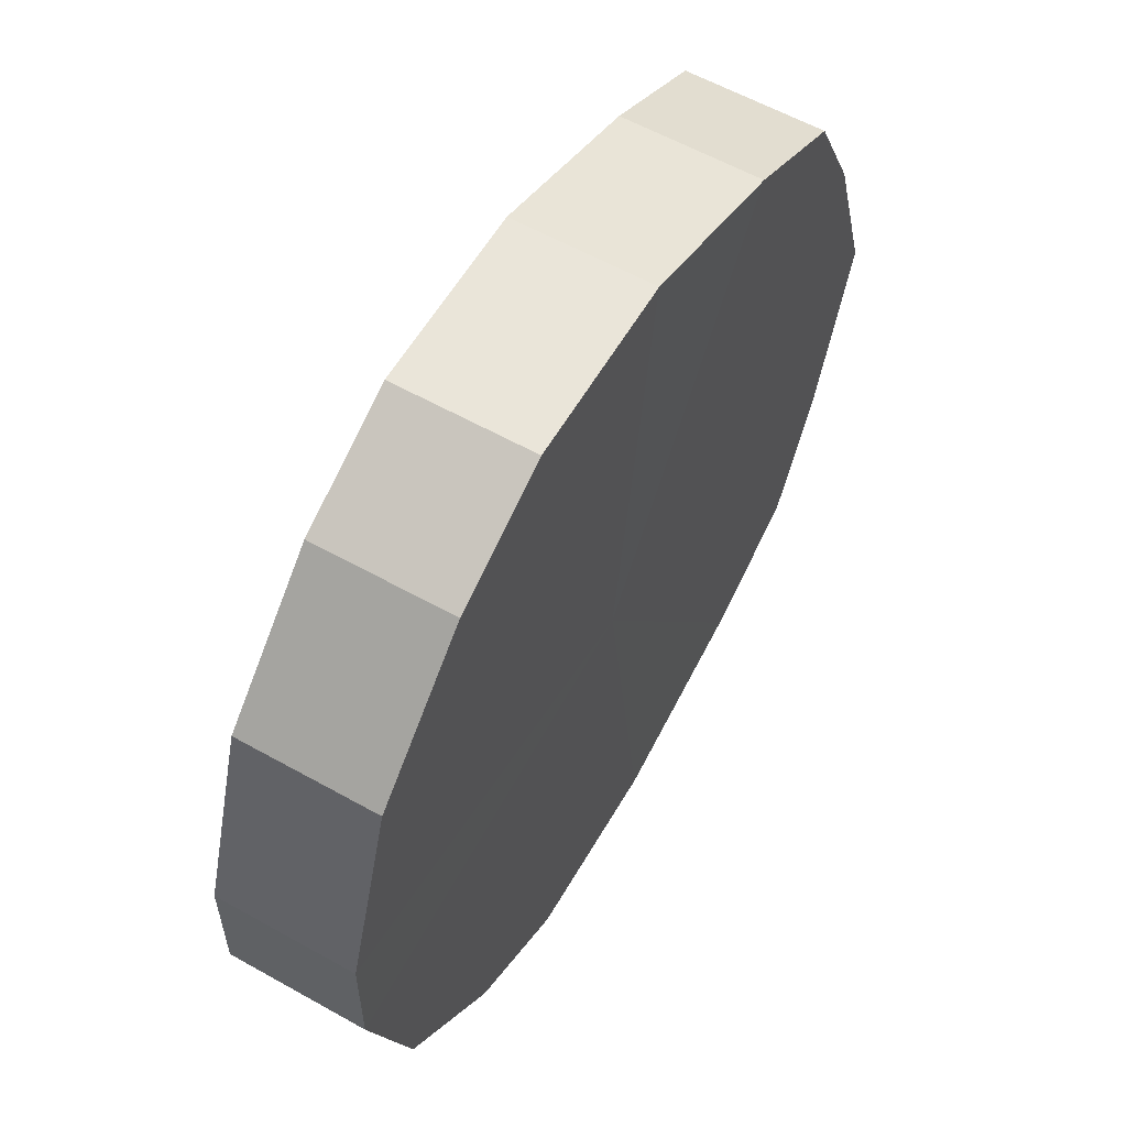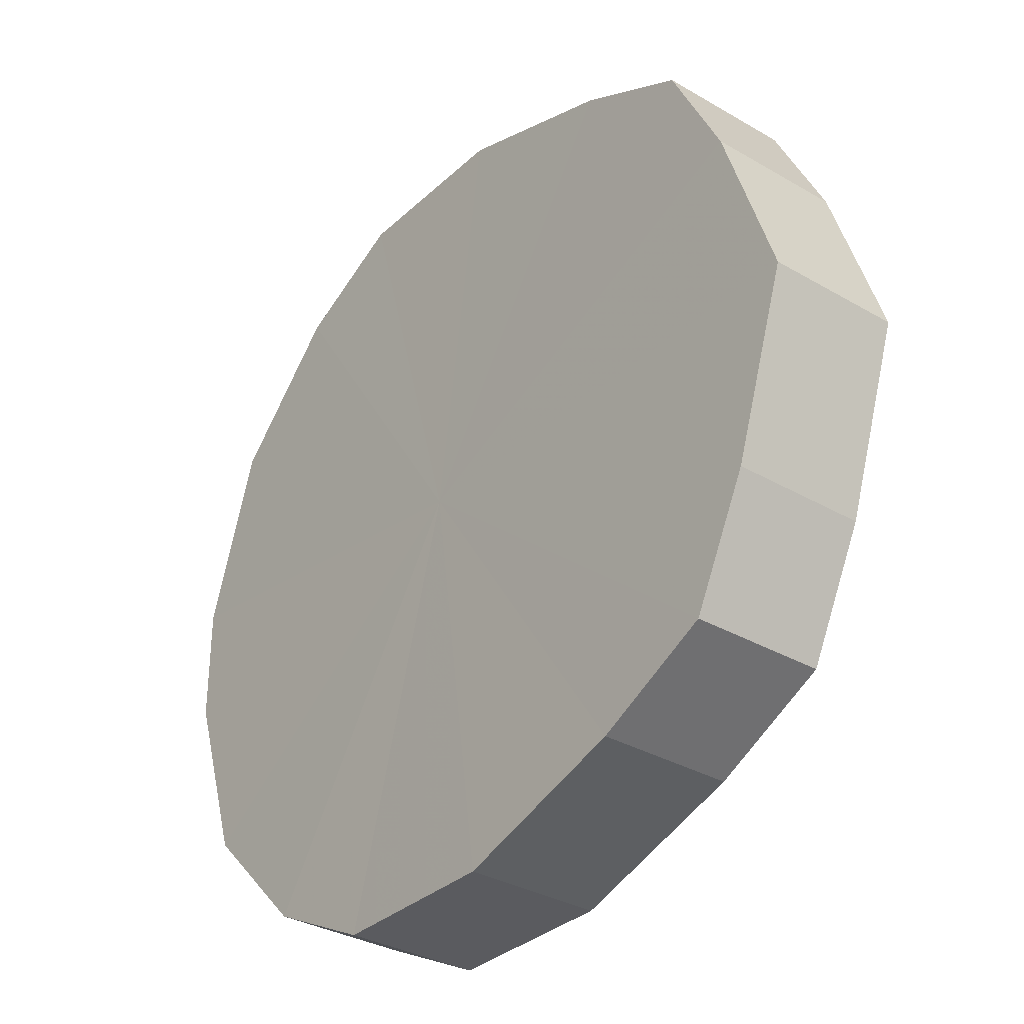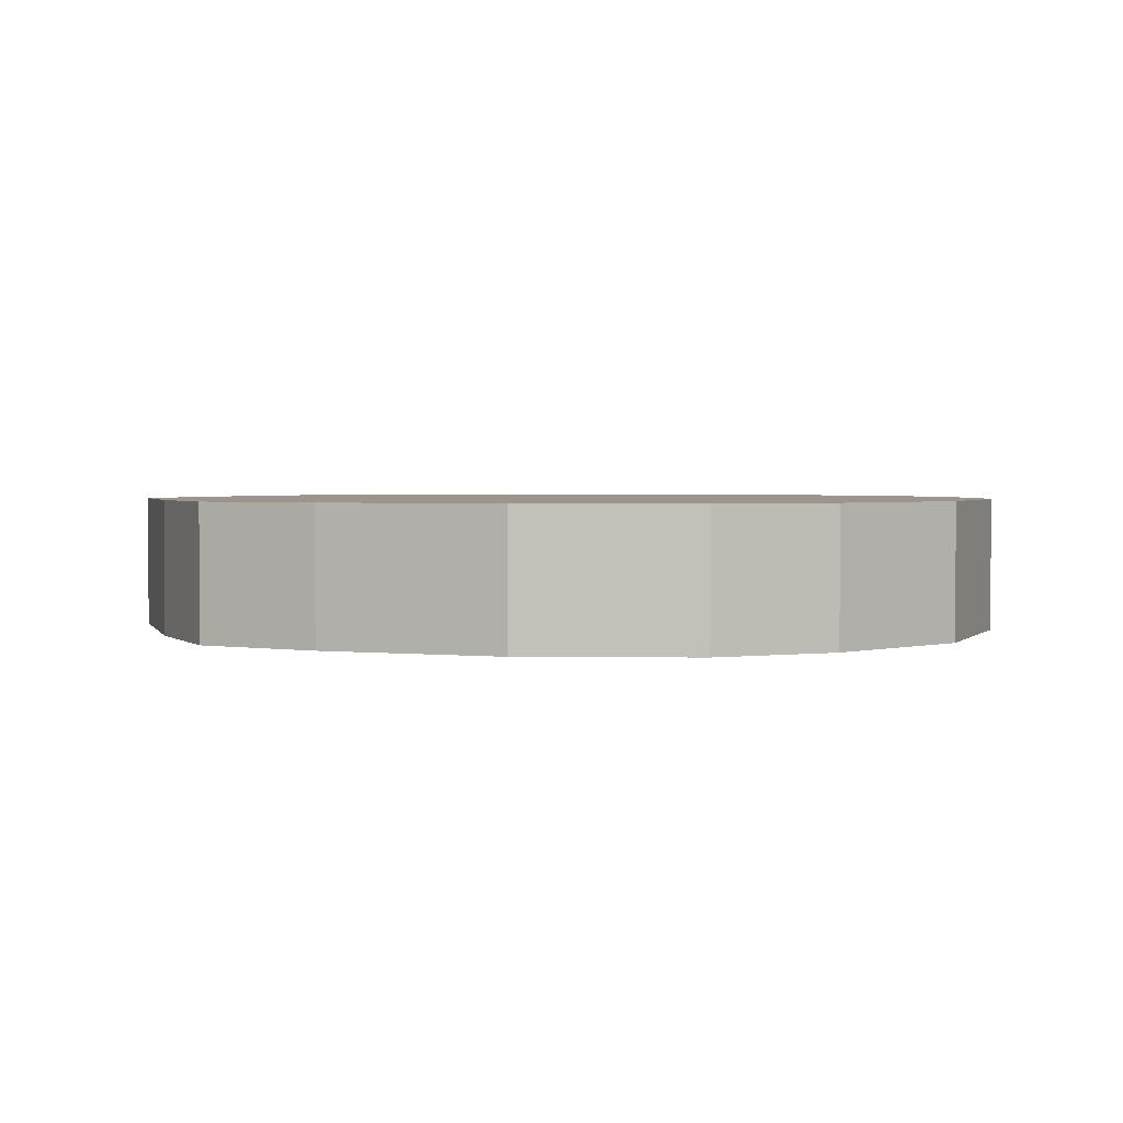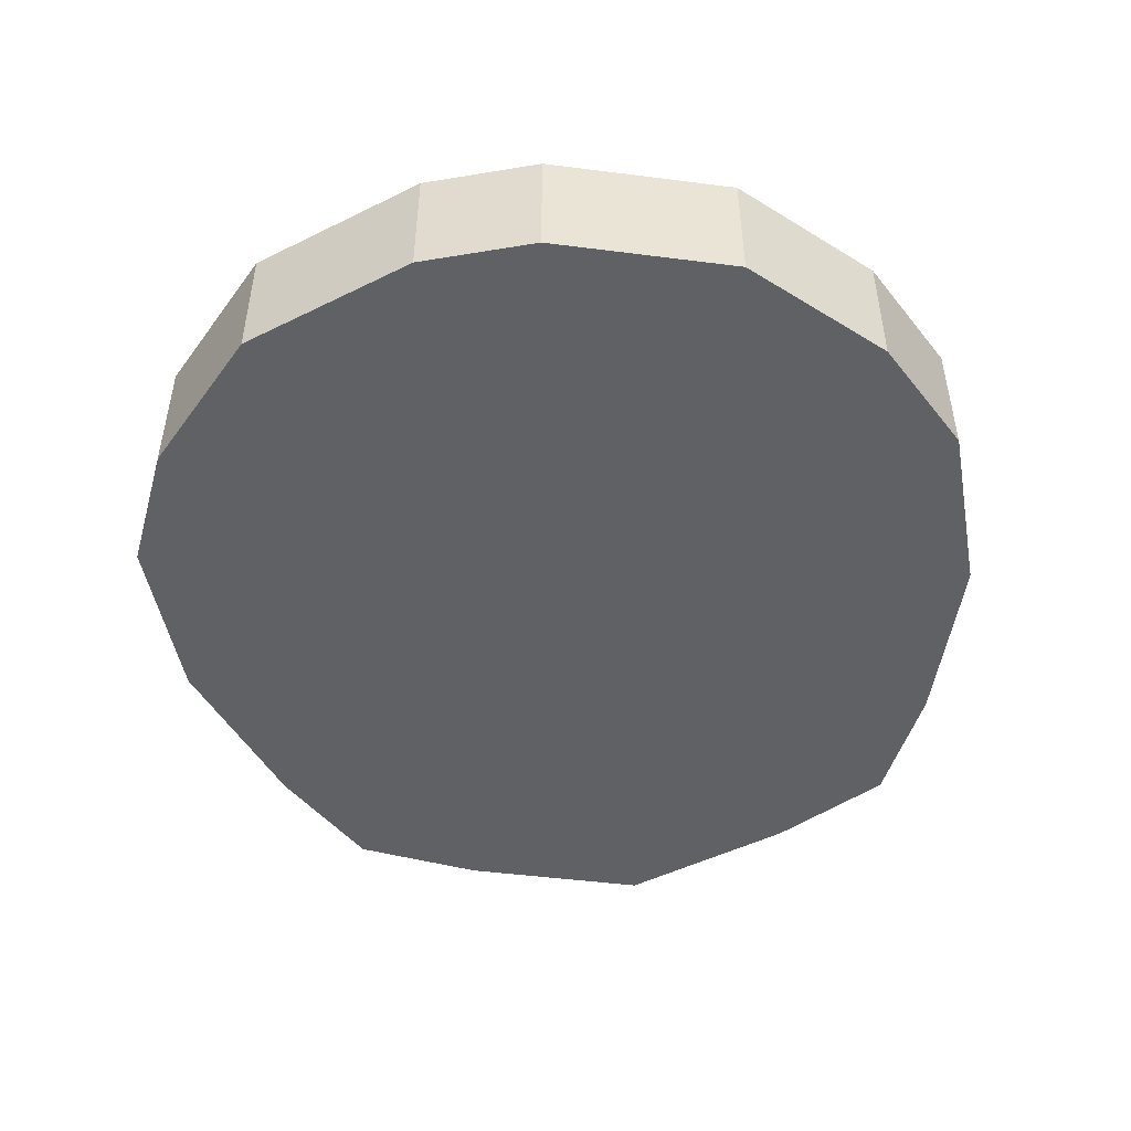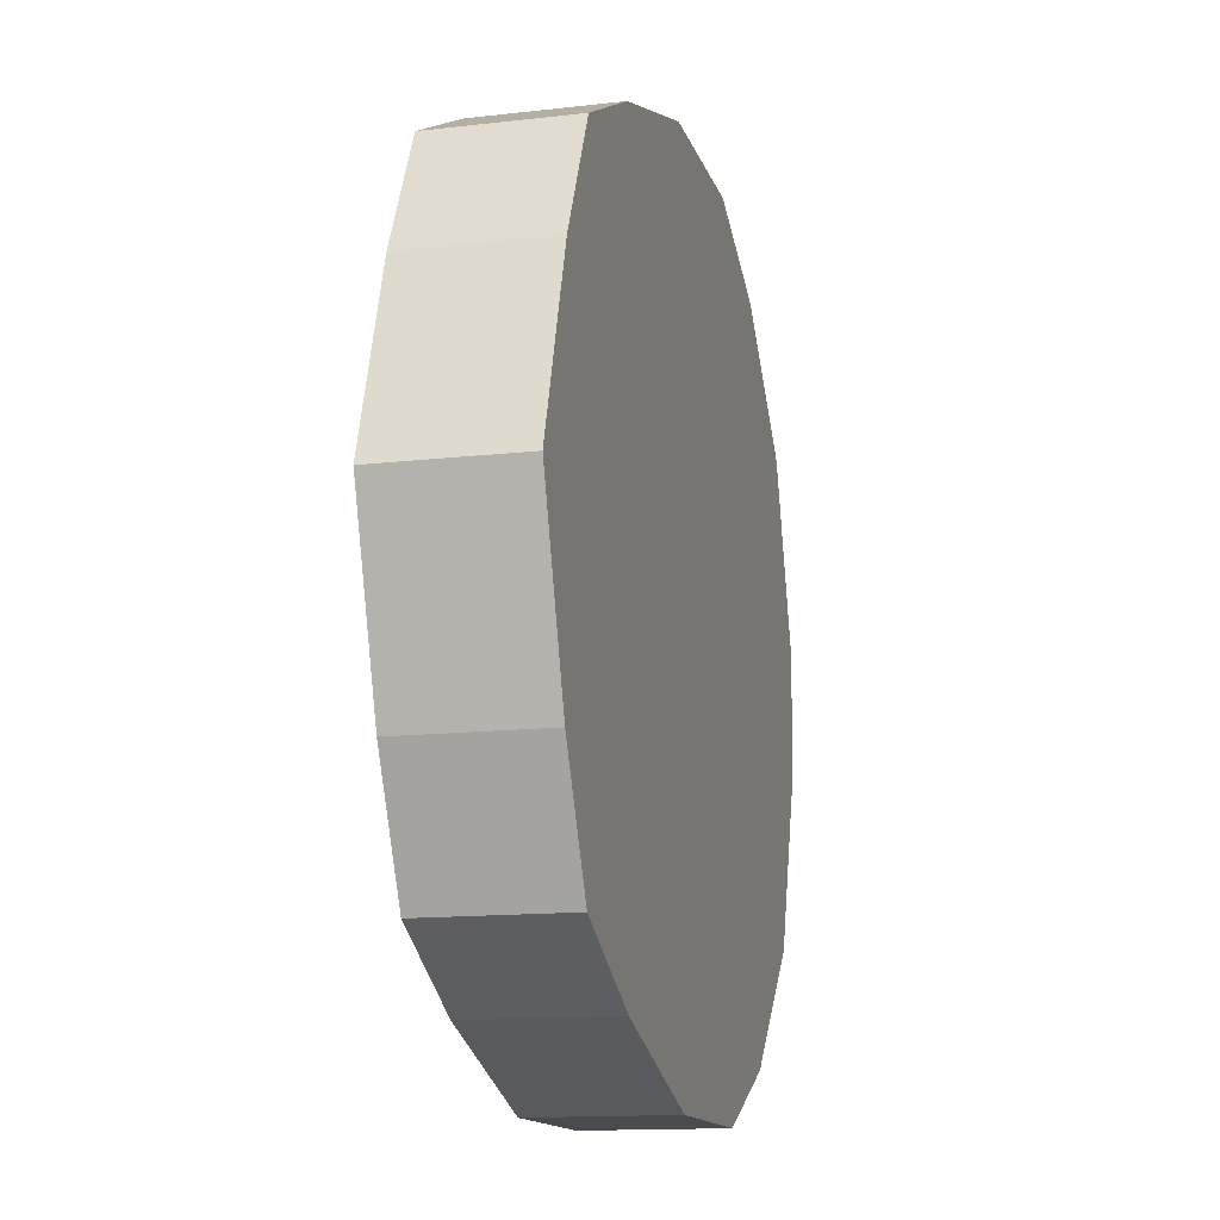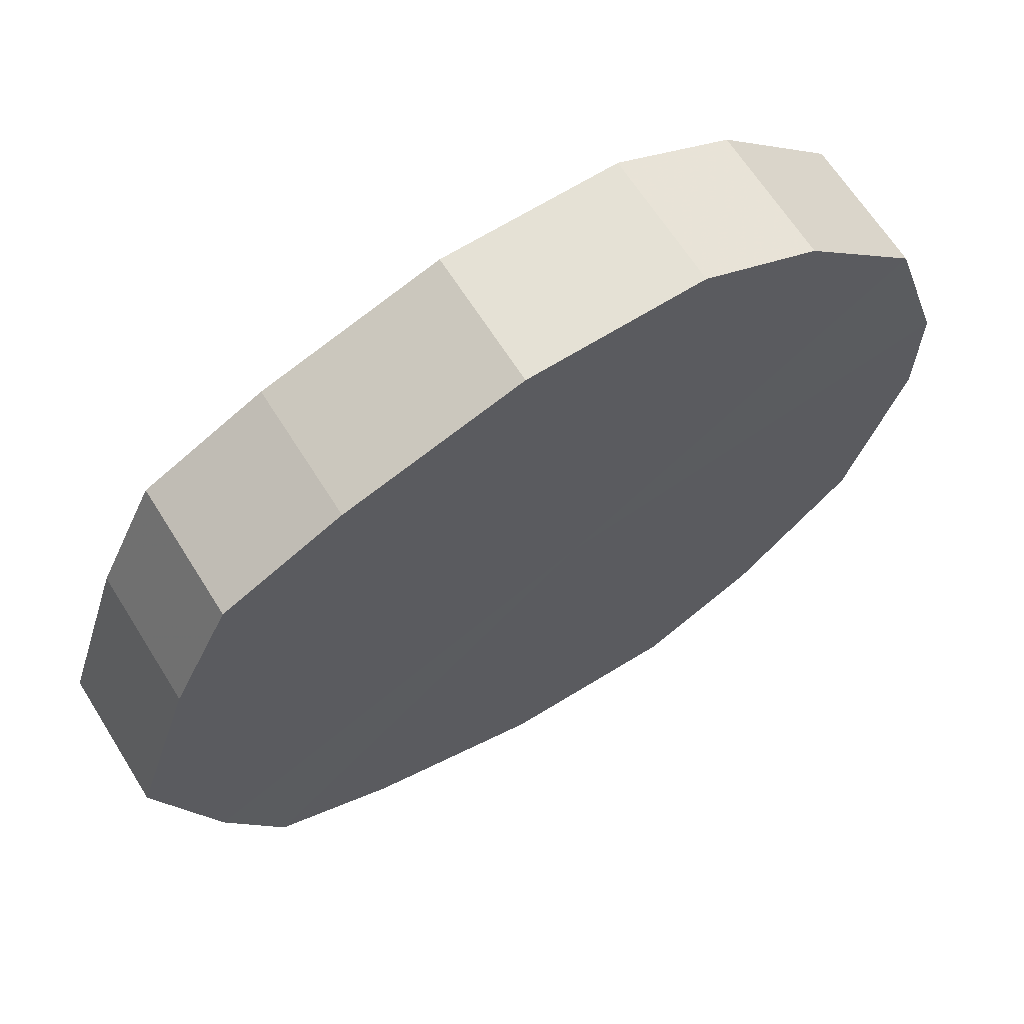
<metadata>
{"format":"obj","ext":"obj","renderer":"f3d","projection":"perspective","resolution":1024,"background":"white","views":[{"elev":58.5,"azim":120.1,"up":"+Y"},{"elev":-33.1,"azim":-128.7,"up":"+Y"},{"elev":2.3,"azim":2.4,"up":"+Z"},{"elev":-48.5,"azim":100.4,"up":"+Z"},{"elev":-13.9,"azim":-75.6,"up":"+Y"},{"elev":65.2,"azim":-32.1,"up":"+Y"}]}
</metadata>
<code>
o 17006
v 2202 1871 7.605
v 2202 1871 7.605
v 2202 1871 7.628
v 2202 1871 7.605
v 2202 1871 7.628
v 2202 1871 7.605
v 2202 1871 7.628
v 2203 1871 7.605
v 2202 1871 7.628
v 2202 1871 7.605
v 2202 1871 7.628
v 2203 1871 7.605
v 2203 1871 7.628
v 2203 1871 7.605
v 2203 1871 7.628
v 2203 1871 7.605
v 2203 1871 7.628
v 2203 1871 7.605
v 2203 1871 7.628
v 2203 1871 7.605
v 2203 1871 7.628
v 2203 1871 7.605
v 2203 1871 7.628
v 2203 1871 7.605
v 2203 1871 7.628
v 2203 1871 7.605
v 2203 1871 7.628
v 2203 1871 7.605
v 2203 1871 7.628
v 2203 1871 7.605
v 2203 1871 7.628
v 2203 1871 7.605
v 2203 1871 7.628
v 2203 1871 7.628
v 2202 1871 7.628
v 2202 1871 7.605
v 2202 1871 7.628
v 2202 1871 7.605
v 2202 1871 7.628
v 2202 1871 7.628
v 2202 1871 7.605
v 2202 1871 7.628
v 2202 1871 7.605
v 2203 1871 7.605
v 2203 1871 7.628
v 2203 1871 7.628
v 2202 1871 7.605
v 2203 1871 7.628
v 2203 1871 7.605
v 2203 1871 7.605
v 2203 1871 7.628
v 2203 1871 7.628
v 2203 1871 7.605
v 2203 1871 7.628
v 2203 1871 7.605
v 2203 1871 7.605
v 2203 1871 7.628
v 2203 1871 7.628
v 2203 1871 7.605
v 2203 1871 7.628
v 2203 1871 7.605
v 2203 1871 7.605
v 2203 1871 7.628
v 2203 1871 7.628
v 2203 1871 7.605
v 2203 1871 7.628
v 2203 1871 7.605
v 2203 1871 7.605
v 2203 1871 7.605
v 2202 1871 7.605
v 2202 1871 7.605
v 2202 1871 7.605
v 2202 1871 7.605
v 2203 1871 7.605
v 2202 1871 7.605
v 2203 1871 7.605
v 2203 1871 7.605
v 2203 1871 7.605
v 2203 1871 7.605
v 2203 1871 7.605
v 2203 1871 7.605
v 2203 1871 7.605
v 2203 1871 7.605
v 2203 1871 7.605
v 2203 1871 7.605
v 2203 1871 7.605
v 2203 1871 7.628
v 2202 1871 7.628
v 2202 1871 7.628
v 2202 1871 7.628
v 2202 1871 7.628
v 2202 1871 7.628
v 2203 1871 7.628
v 2203 1871 7.628
v 2203 1871 7.628
v 2203 1871 7.628
v 2203 1871 7.628
v 2203 1871 7.628
v 2203 1871 7.628
v 2203 1871 7.628
v 2203 1871 7.628
v 2203 1871 7.628
v 2203 1871 7.628
v 2203 1871 7.628
f 1 2 3
f 2 4 5
f 6 1 7
f 4 8 9
f 10 6 11
f 8 12 13
f 14 10 15
f 12 16 17
f 18 14 19
f 16 20 21
f 22 18 23
f 20 24 25
f 26 22 27
f 24 28 29
f 30 26 31
f 28 32 33
f 32 30 34
f 35 36 37
f 37 38 39
f 40 41 35
f 42 43 40
f 39 44 45
f 46 47 42
f 48 49 46
f 45 50 51
f 52 53 48
f 54 55 52
f 51 56 57
f 58 59 54
f 60 61 58
f 57 62 63
f 64 65 60
f 66 67 64
f 63 68 66
f 69 70 71
f 69 72 70
f 69 71 73
f 69 74 72
f 69 73 75
f 69 76 74
f 69 75 77
f 69 78 76
f 69 77 79
f 69 80 78
f 69 79 81
f 69 82 80
f 69 81 83
f 69 84 82
f 69 83 85
f 69 86 84
f 69 85 86
f 87 88 89
f 87 90 88
f 87 89 91
f 87 92 90
f 87 91 93
f 87 94 92
f 87 93 95
f 87 96 94
f 87 95 97
f 87 98 96
f 87 97 99
f 87 100 98
f 87 99 101
f 87 102 100
f 87 101 103
f 87 104 102
f 87 103 104

</code>
